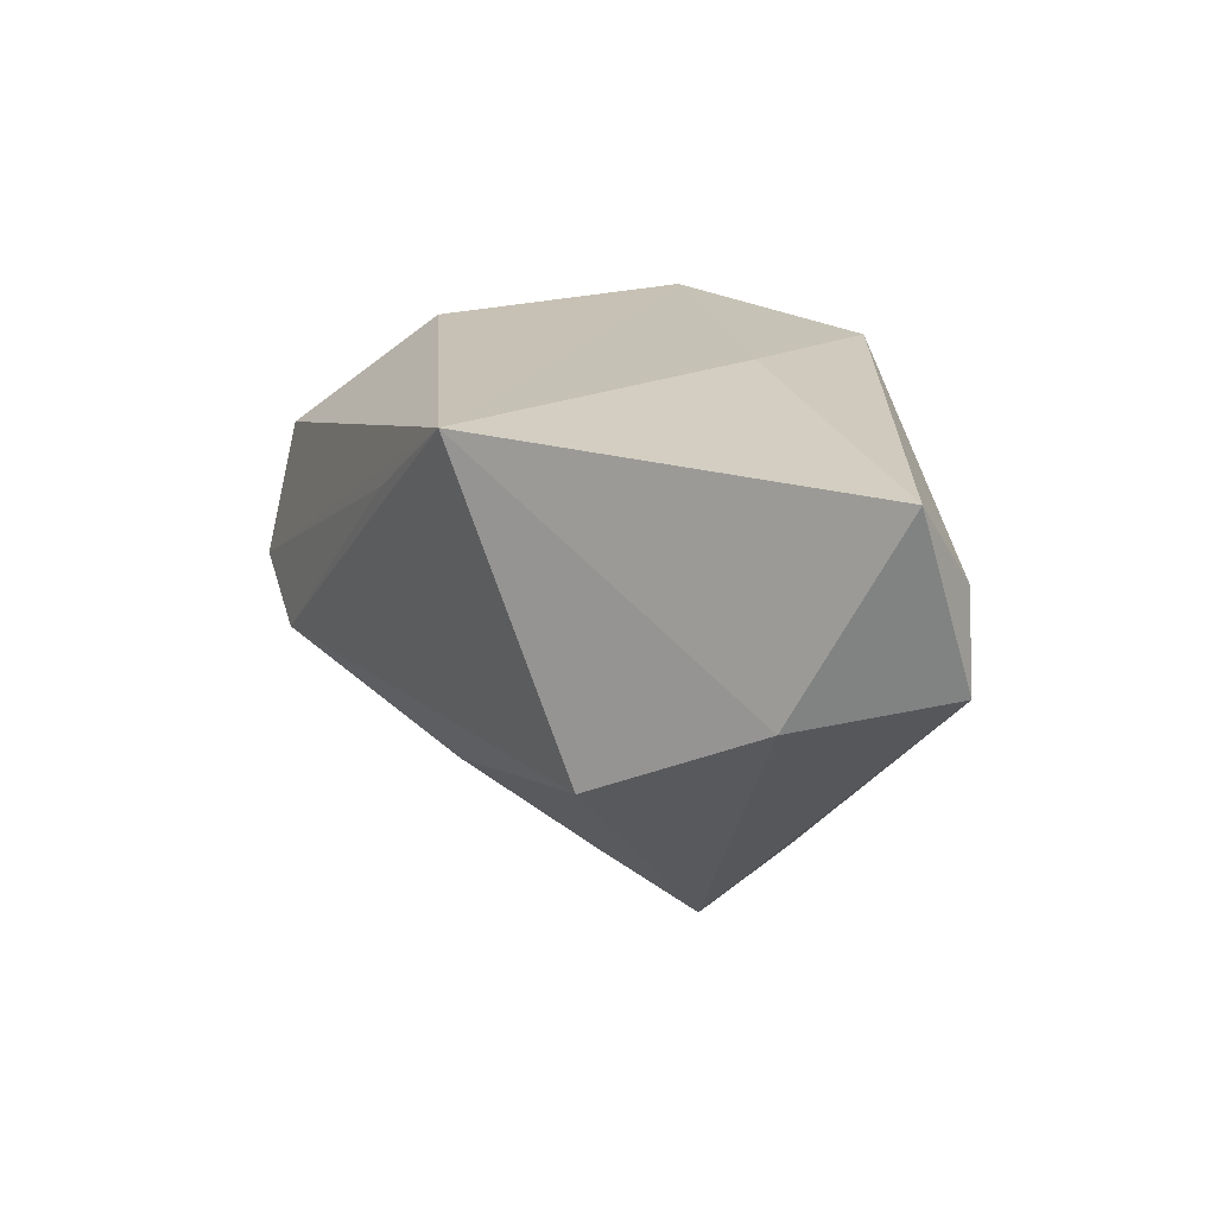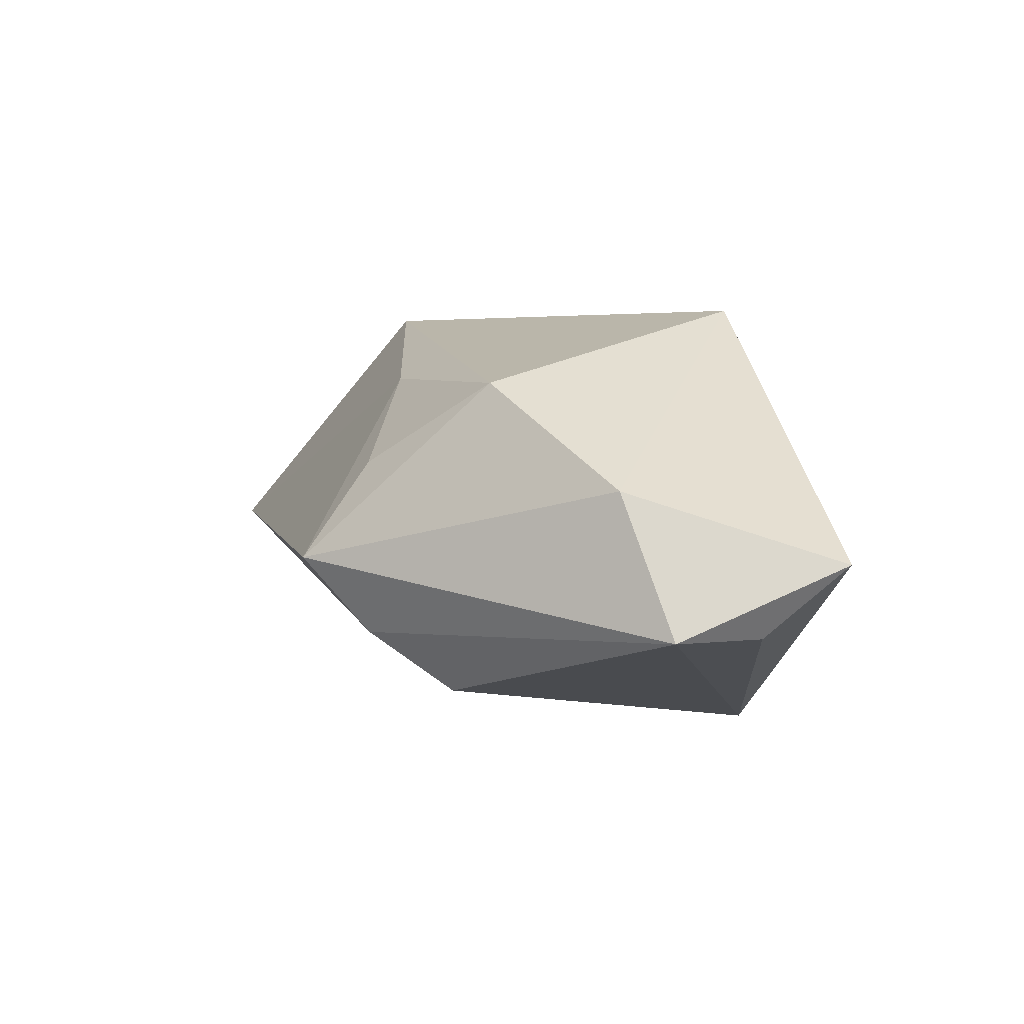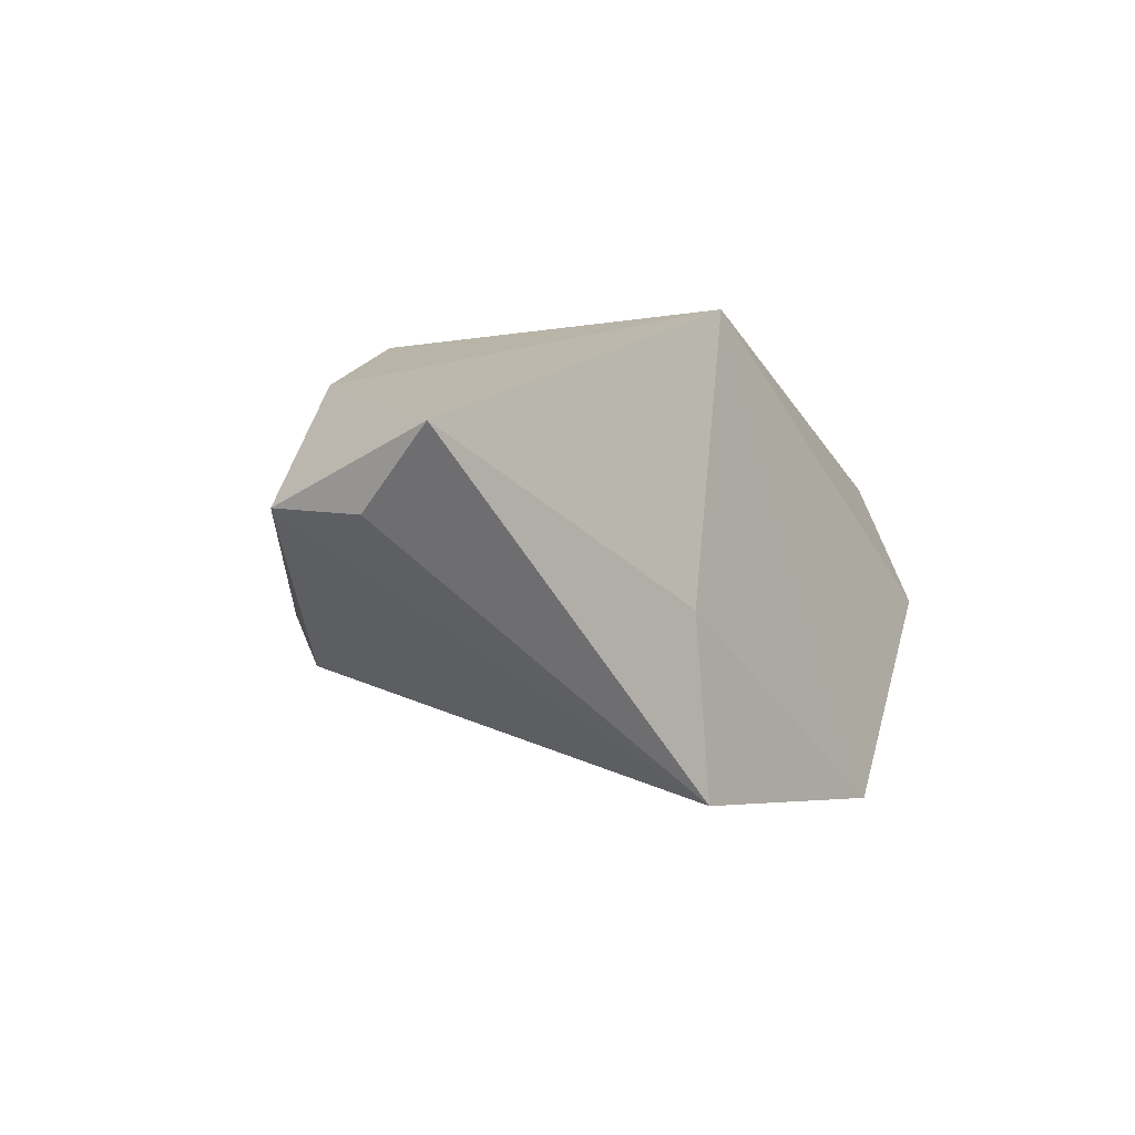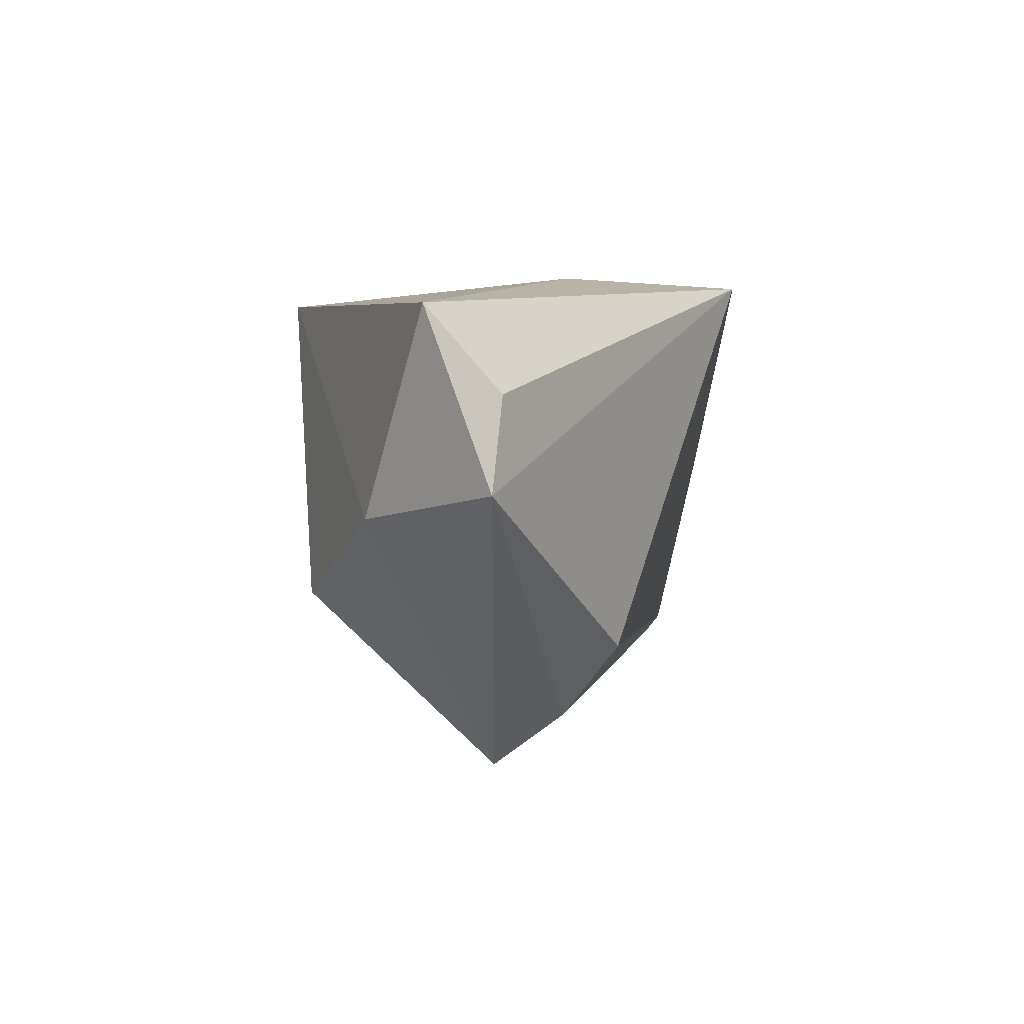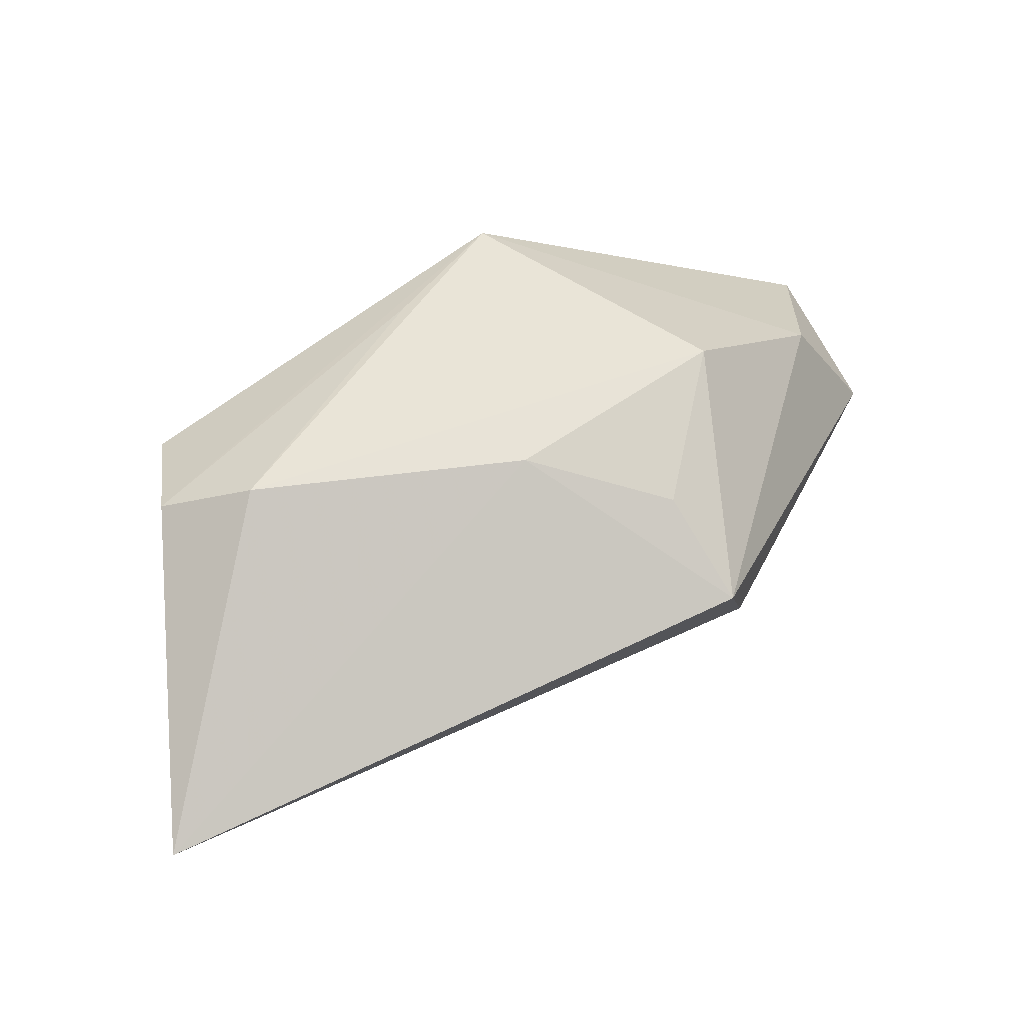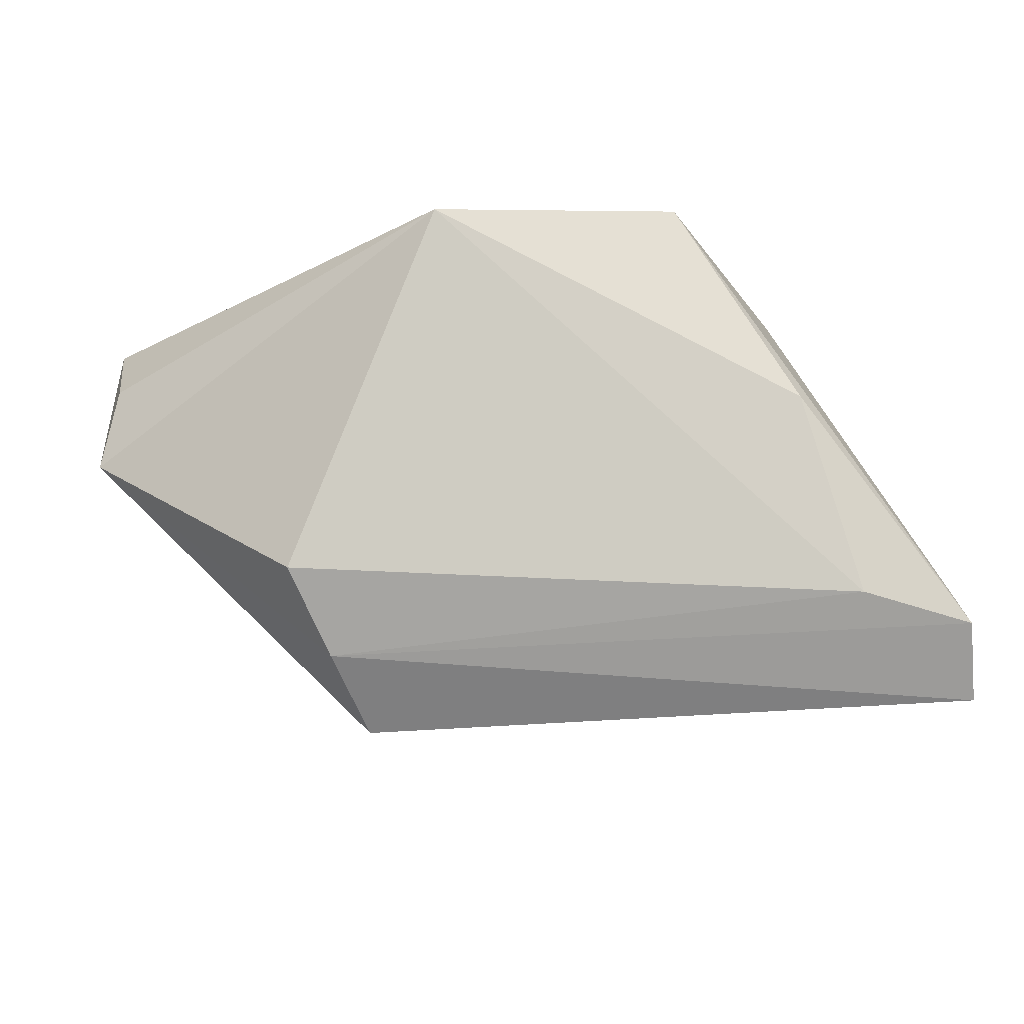
<metadata>
{"format":"obj","ext":"obj","renderer":"f3d","projection":"perspective","resolution":1024,"background":"white","views":[{"elev":19.3,"azim":48.7,"up":"+Y"},{"elev":19.1,"azim":77.4,"up":"+Z"},{"elev":-3.8,"azim":128.7,"up":"+Z"},{"elev":4.5,"azim":89.2,"up":"+Y"},{"elev":35.8,"azim":-21.0,"up":"+Z"},{"elev":-23.8,"azim":175.8,"up":"+Y"}]}
</metadata>
<code>
v -0.03363 -0.01118 0.01849
v -0.03022 0.0007588 -0.02628
v -0.04338 -0.005279 0.01467
v 0.03062 -0.01704 -0.01117
v -0.001185 -0.01746 0.01886
v -0.03735 -0.0224 -0.02179
v 0.05636 0.002348 0.003617
v 0.0545 0.01279 0.002489
v -0.03977 0.01123 0.01249
v -0.05001 -0.02588 -0.02148
v -0.006276 0.01302 0.02455
v 0.01401 0.02498 -0.02628
v 0.04502 -0.000957 0.0174
v 0.01556 -0.02432 0.01325
v 0.01799 0.02612 -0.00569
v -0.03177 0.02309 -0.002716
v -0.05144 -0.03317 -0.01488
v 0.02511 -0.02609 -0.005029
v 0.008304 0.02284 0.02791
v 0.05551 0.02226 0.01072
v -0.01578 0.02601 -0.02628
v 0.02517 -0.01125 0.02497
v 0.02003 -0.03317 0.003247
f 7 4 12
f 4 6 12
f 16 19 21
f 16 9 19
f 1 22 19
f 21 19 15
f 19 20 15
f 15 12 21
f 20 12 15
f 19 22 13
f 13 20 19
f 7 20 13
f 13 23 7
f 22 23 13
f 10 16 21
f 17 9 10
f 9 16 10
f 8 20 7
f 7 12 8
f 8 12 20
f 18 23 17
f 17 10 18
f 18 4 7
f 7 23 18
f 18 6 4
f 18 10 6
f 19 9 3
f 3 9 17
f 17 1 3
f 17 23 5
f 5 1 17
f 22 1 5
f 2 12 6
f 6 10 2
f 21 12 2
f 2 10 21
f 11 1 19
f 19 3 11
f 11 3 1
f 14 23 22
f 22 5 14
f 14 5 23

</code>
